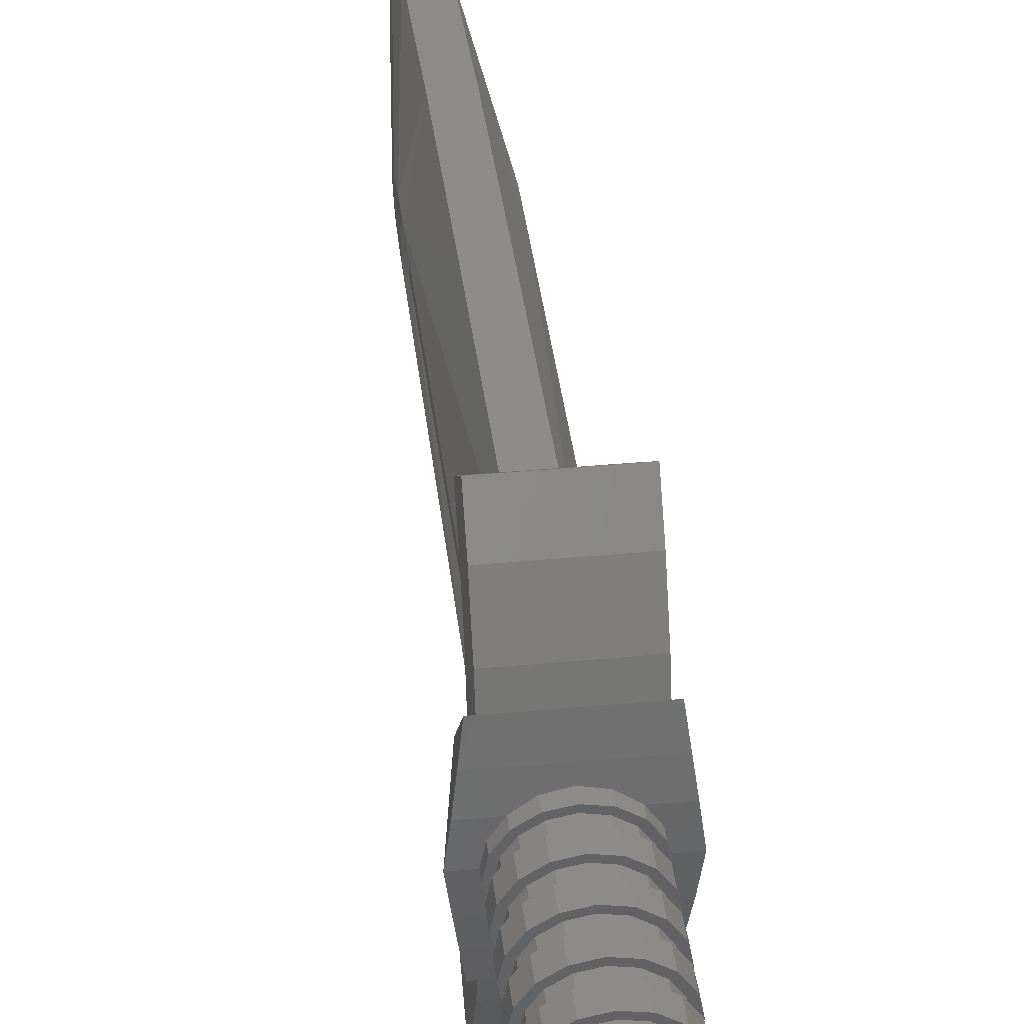
<metadata>
{"format":"stl","ext":"stl","renderer":"f3d","projection":"perspective","resolution":1024,"background":"white","views":[{"elev":39.7,"azim":173.4,"up":"+Z"}]}
</metadata>
<code>
# stl→obj: 447 verts, 732 faces
v -0.2054 -0.292 0.112
v 0.2054 -0.292 0.112
v 0.22 -0.2873 0
v -0.22 -0.2873 0
v -0.1932 -0.3072 0.2062
v 0.1932 -0.3072 0.2062
v -0.16 -0.523 0.649
v 0.16 -0.523 0.649
v 0.16 -0.434 0.536
v -0.16 -0.434 0.536
v -0.16 -0.3542 0.3847
v 0.16 -0.3542 0.3847
v 0.16 -0.3296 0.3063
v -0.16 -0.3296 0.3063
v -0.16 -0.4618 0.1652
v 0.16 -0.4618 0.1652
v 0.16 -0.5049 0.3223
v -0.16 -0.5049 0.3223
v -0.16 -0.5776 0.4574
v 0.16 -0.5776 0.4574
v 0.16 -0.6503 0.5457
v -0.16 -0.6503 0.5457
v -0.168 -0.612 0
v 0.168 -0.612 0
v 0.052 -3.044 0.068
v 0.052 -2.984 0.108
v -0.052 -2.984 0.108
v -0.052 -3.044 0.068
v 0.052 -3.064 0
v -0.052 -3.064 0
v 0.052 -2.74 0.176
v 0.052 -2.232 0.236
v -0.052 -2.232 0.236
v -0.052 -2.74 0.176
v 0.052 -1.604 0.272
v 0.052 -0.5049 0.3223
v -0.052 -0.5049 0.3223
v -0.052 -1.604 0.272
v 0.18 -0.328 0.308
v 0.12 -2.26 0
v 0.12 -2.092 0
v 0.12 -2.132 0.064
v 0.12 -2.216 0.044
v 0.12 -2.02 0.068
v 0.12 -0.5188 0.1025
v 0.101 -0.4618 0.1652
v 0.104 -0.5654 0.05928
v 0.112 -2 0.042
v 0.108 -2.036 0
v 0.1 -0.612 0
v 0.12 -2.068 0.044
v -0.18 -0.328 0.308
v -0.12 -2.132 0.064
v -0.12 -2.092 0
v -0.12 -2.26 0
v -0.12 -2.216 0.044
v -0.101 -0.4618 0.1652
v -0.12 -0.5188 0.1025
v -0.12 -2.02 0.068
v -0.108 -2.036 0
v -0.112 -2 0.042
v -0.104 -0.5654 0.05928
v -0.1 -0.612 0
v -0.12 -2.068 0.044
v 0.2054 -0.292 -0.112
v -0.2054 -0.292 -0.112
v 0.1932 -0.3072 -0.2062
v -0.1932 -0.3072 -0.2062
v 0.16 -0.523 -0.649
v -0.16 -0.523 -0.649
v -0.16 -0.434 -0.536
v 0.16 -0.434 -0.536
v 0.16 -0.3542 -0.3847
v -0.16 -0.3542 -0.3847
v -0.16 -0.3296 -0.3063
v 0.16 -0.3296 -0.3063
v 0.16 -0.4618 -0.1652
v -0.16 -0.4618 -0.1652
v -0.16 -0.5049 -0.3223
v 0.16 -0.5049 -0.3223
v 0.16 -0.5776 -0.4574
v -0.16 -0.5776 -0.4574
v -0.16 -0.6503 -0.5457
v 0.16 -0.6503 -0.5457
v -0.052 -3.044 -0.068
v -0.052 -2.984 -0.108
v 0.052 -2.984 -0.108
v 0.052 -3.044 -0.068
v -0.052 -2.74 -0.176
v -0.052 -2.232 -0.236
v 0.052 -2.232 -0.236
v 0.052 -2.74 -0.176
v -0.052 -1.604 -0.272
v -0.052 -0.5049 -0.3223
v 0.052 -0.5049 -0.3223
v 0.052 -1.604 -0.272
v -0.18 -0.328 -0.308
v -0.12 -2.132 -0.064
v -0.12 -2.216 -0.044
v -0.12 -2.02 -0.068
v -0.12 -0.5188 -0.1025
v -0.101 -0.4618 -0.1652
v -0.104 -0.5654 -0.05928
v -0.112 -2 -0.042
v -0.12 -2.068 -0.044
v 0.18 -0.328 -0.308
v 0.12 -2.132 -0.064
v 0.12 -2.216 -0.044
v 0.101 -0.4618 -0.1652
v 0.12 -0.5188 -0.1025
v 0.12 -2.02 -0.068
v 0.112 -2 -0.042
v 0.104 -0.5654 -0.05928
v 0.12 -2.068 -0.044
v -0.16 -0.6502 0.5458
v 0.16 -0.6502 0.5458
v 0.16 -0.6502 -0.5458
v -0.16 -0.6502 -0.5458
v 0 0.26 0
v 0 0.26 0.16
v -0.06123 0.26 0.1478
v -0.1131 0.26 0.1131
v -0.1478 0.26 0.06123
v -0.16 0.26 -0
v -0.1478 0.26 -0.06123
v -0.1131 0.26 -0.1131
v -0.06123 0.26 -0.1478
v 0 0.26 -0.16
v 0.06123 0.26 -0.1478
v 0.1131 0.26 -0.1131
v 0.1478 0.26 -0.06123
v 0.16 0.26 0
v 0.1478 0.26 0.06123
v 0.1131 0.26 0.1131
v 0.06123 0.26 0.1478
v -0 0.26 0.16
v 0 0.324 0.16
v -0.06123 0.324 0.1478
v -0.1131 0.324 0.1131
v -0.1478 0.324 0.06123
v -0.16 0.324 -0
v -0.1478 0.324 -0.06123
v -0.1131 0.324 -0.1131
v -0.06123 0.324 -0.1478
v 0 0.324 -0.16
v 0.06123 0.324 -0.1478
v 0.1131 0.324 -0.1131
v 0.1478 0.324 -0.06123
v 0.16 0.324 0
v 0.1478 0.324 0.06123
v 0.1131 0.324 0.1131
v 0.06123 0.324 0.1478
v -0 0.324 0.16
v 0 0.144 0
v 0 0.144 0.16
v -0.06123 0.144 0.1478
v -0.1131 0.144 0.1131
v -0.1478 0.144 0.06123
v -0.16 0.144 -0
v -0.1478 0.144 -0.06123
v -0.1131 0.144 -0.1131
v -0.06123 0.144 -0.1478
v 0 0.144 -0.16
v 0.06123 0.144 -0.1478
v 0.1131 0.144 -0.1131
v 0.1478 0.144 -0.06123
v 0.16 0.144 0
v 0.1478 0.144 0.06123
v 0.1131 0.144 0.1131
v 0.06123 0.144 0.1478
v -0 0.144 0.16
v 0 0.208 0.16
v -0.06123 0.208 0.1478
v -0.1131 0.208 0.1131
v -0.1478 0.208 0.06123
v -0.16 0.208 -0
v -0.1478 0.208 -0.06123
v -0.1131 0.208 -0.1131
v -0.06123 0.208 -0.1478
v 0 0.208 -0.16
v 0.06123 0.208 -0.1478
v 0.1131 0.208 -0.1131
v 0.1478 0.208 -0.06123
v 0.16 0.208 0
v 0.1478 0.208 0.06123
v 0.1131 0.208 0.1131
v 0.06123 0.208 0.1478
v -0 0.208 0.16
v 0 0.208 0
v 0 0.028 0
v 0 0.028 0.16
v -0.06123 0.028 0.1478
v -0.1131 0.028 0.1131
v -0.1478 0.028 0.06123
v -0.16 0.028 -0
v -0.1478 0.028 -0.06123
v -0.1131 0.028 -0.1131
v -0.06123 0.028 -0.1478
v 0 0.028 -0.16
v 0.06123 0.028 -0.1478
v 0.1131 0.028 -0.1131
v 0.1478 0.028 -0.06123
v 0.16 0.028 0
v 0.1478 0.028 0.06123
v 0.1131 0.028 0.1131
v 0.06123 0.028 0.1478
v -0 0.028 0.16
v 0 0.092 0.16
v -0.06123 0.092 0.1478
v -0.1131 0.092 0.1131
v -0.1478 0.092 0.06123
v -0.16 0.092 -0
v -0.1478 0.092 -0.06123
v -0.1131 0.092 -0.1131
v -0.06123 0.092 -0.1478
v 0 0.092 -0.16
v 0.06123 0.092 -0.1478
v 0.1131 0.092 -0.1131
v 0.1478 0.092 -0.06123
v 0.16 0.092 0
v 0.1478 0.092 0.06123
v 0.1131 0.092 0.1131
v 0.06123 0.092 0.1478
v -0 0.092 0.16
v 0 0.092 0
v 0 -0.088 0
v 0 -0.088 0.16
v -0.06123 -0.088 0.1478
v -0.1131 -0.088 0.1131
v -0.1478 -0.088 0.06123
v -0.16 -0.088 -0
v -0.1478 -0.088 -0.06123
v -0.1131 -0.088 -0.1131
v -0.06123 -0.088 -0.1478
v 0 -0.088 -0.16
v 0.06123 -0.088 -0.1478
v 0.1131 -0.088 -0.1131
v 0.1478 -0.088 -0.06123
v 0.16 -0.088 0
v 0.1478 -0.088 0.06123
v 0.1131 -0.088 0.1131
v 0.06123 -0.088 0.1478
v -0 -0.088 0.16
v 0 -0.024 0.16
v -0.06123 -0.024 0.1478
v -0.1131 -0.024 0.1131
v -0.1478 -0.024 0.06123
v -0.16 -0.024 -0
v -0.1478 -0.024 -0.06123
v -0.1131 -0.024 -0.1131
v -0.06123 -0.024 -0.1478
v 0 -0.024 -0.16
v 0.06123 -0.024 -0.1478
v 0.1131 -0.024 -0.1131
v 0.1478 -0.024 -0.06123
v 0.16 -0.024 0
v 0.1478 -0.024 0.06123
v 0.1131 -0.024 0.1131
v 0.06123 -0.024 0.1478
v -0 -0.024 0.16
v 0 -0.024 0
v 0 -0.204 0
v 0 -0.204 0.16
v -0.06123 -0.204 0.1478
v -0.1131 -0.204 0.1131
v -0.1478 -0.204 0.06123
v -0.16 -0.204 -0
v -0.1478 -0.204 -0.06123
v -0.1131 -0.204 -0.1131
v -0.06123 -0.204 -0.1478
v 0 -0.204 -0.16
v 0.06123 -0.204 -0.1478
v 0.1131 -0.204 -0.1131
v 0.1478 -0.204 -0.06123
v 0.16 -0.204 0
v 0.1478 -0.204 0.06123
v 0.1131 -0.204 0.1131
v 0.06123 -0.204 0.1478
v -0 -0.204 0.16
v 0 -0.14 0.16
v -0.06123 -0.14 0.1478
v -0.1131 -0.14 0.1131
v -0.1478 -0.14 0.06123
v -0.16 -0.14 -0
v -0.1478 -0.14 -0.06123
v -0.1131 -0.14 -0.1131
v -0.06123 -0.14 -0.1478
v 0 -0.14 -0.16
v 0.06123 -0.14 -0.1478
v 0.1131 -0.14 -0.1131
v 0.1478 -0.14 -0.06123
v 0.16 -0.14 0
v 0.1478 -0.14 0.06123
v 0.1131 -0.14 0.1131
v 0.06123 -0.14 0.1478
v -0 -0.14 0.16
v 0 -0.14 0
v 0 -0.32 0.16
v 0 -0.256 0.16
v -0.06123 -0.256 0.1478
v -0.06123 -0.32 0.1478
v -0.1131 -0.256 0.1131
v -0.1131 -0.32 0.1131
v -0.1478 -0.256 0.06123
v -0.1478 -0.32 0.06123
v -0.16 -0.256 -0
v -0.16 -0.32 -0
v -0.1478 -0.256 -0.06123
v -0.1478 -0.32 -0.06123
v -0.1131 -0.256 -0.1131
v -0.1131 -0.32 -0.1131
v -0.06123 -0.256 -0.1478
v -0.06123 -0.32 -0.1478
v 0 -0.256 -0.16
v 0 -0.32 -0.16
v 0.06123 -0.256 -0.1478
v 0.06123 -0.32 -0.1478
v 0.1131 -0.256 -0.1131
v 0.1131 -0.32 -0.1131
v 0.1478 -0.256 -0.06123
v 0.1478 -0.32 -0.06123
v 0.16 -0.256 0
v 0.16 -0.32 0
v 0.1478 -0.256 0.06123
v 0.1478 -0.32 0.06123
v 0.1131 -0.256 0.1131
v 0.1131 -0.32 0.1131
v 0.06123 -0.256 0.1478
v 0.06123 -0.32 0.1478
v -0 -0.256 0.16
v -0 -0.32 0.16
v 0 -0.256 0
v -0 0.26 0.14
v -0 -0.256 0.14
v 0.05358 -0.256 0.1293
v 0.05358 0.26 0.1293
v 0.09899 -0.256 0.09899
v 0.09899 0.26 0.09899
v 0.1293 -0.256 0.05358
v 0.1293 0.26 0.05358
v 0.14 -0.256 0
v 0.14 0.26 0
v 0.1293 -0.256 -0.05358
v 0.1293 0.26 -0.05358
v 0.09899 -0.256 -0.09899
v 0.09899 0.26 -0.09899
v 0.05358 -0.256 -0.1293
v 0.05358 0.26 -0.1293
v 0 -0.256 -0.14
v 0 0.26 -0.14
v -0.05358 -0.256 -0.1293
v -0.05358 0.26 -0.1293
v -0.09899 -0.256 -0.09899
v -0.09899 0.26 -0.09899
v -0.1293 -0.256 -0.05358
v -0.1293 0.26 -0.05358
v -0.14 -0.256 -0
v -0.14 0.26 -0
v -0.1293 -0.256 0.05358
v -0.1293 0.26 0.05358
v -0.09899 -0.256 0.09899
v -0.09899 0.26 0.09899
v -0.05358 -0.256 0.1293
v -0.05358 0.26 0.1293
v 0 -0.256 0.14
v 0 0.26 0.14
v 0 0.324 0
v 0 0.324 0.18
v -0.06888 0.324 0.1663
v -0.1273 0.324 0.1273
v -0.1663 0.324 0.06888
v -0.18 0.324 -0
v -0.1663 0.324 -0.06888
v -0.1273 0.324 -0.1273
v -0.06888 0.324 -0.1663
v 0 0.324 -0.18
v 0.06888 0.324 -0.1663
v 0.1273 0.324 -0.1273
v 0.1663 0.324 -0.06888
v 0.18 0.324 0
v 0.1663 0.324 0.06888
v 0.1273 0.324 0.1273
v 0.06888 0.324 0.1663
v -0 0.324 0.18
v 0 0.42 0.2
v 0.07654 0.42 0.1848
v 0.1414 0.42 0.1414
v 0.1848 0.42 0.07654
v 0.18 0.324 -0
v 0.2 0.42 -0
v 0.1848 0.42 -0.07654
v 0.1414 0.42 -0.1414
v 0.07654 0.42 -0.1848
v -0 0.324 -0.18
v -0 0.42 -0.2
v -0.07654 0.42 -0.1848
v -0.1414 0.42 -0.1414
v -0.1848 0.42 -0.07654
v -0.18 0.324 0
v -0.2 0.42 0
v -0.1848 0.42 0.07654
v -0.1414 0.42 0.1414
v -0.07654 0.42 0.1848
v 0 0.484 0.24
v 0.09184 0.484 0.2217
v 0.1697 0.484 0.1697
v 0.2217 0.484 0.09184
v 0.24 0.484 -0
v 0.2217 0.484 -0.09184
v 0.1697 0.484 -0.1697
v 0.09184 0.484 -0.2217
v -0 0.484 -0.24
v -0.09184 0.484 -0.2217
v -0.1697 0.484 -0.1697
v -0.2217 0.484 -0.09184
v -0.24 0.484 0
v -0.2217 0.484 0.09184
v -0.1697 0.484 0.1697
v -0.09184 0.484 0.2217
v 0.09184 0.6503 0
v -0 0.664 0
v 0 0.6503 0.09184
v 0.1697 0.6113 0
v 0.1054 0.625 0.1054
v 0 0.6113 0.1697
v 0.2217 0.5529 0
v 0.1881 0.5631 0.1054
v 0.1054 0.5631 0.1881
v 0 0.5529 0.2217
v 0.24 0.484 0
v -0.1054 0.5631 0.1881
v -0.1881 0.5631 0.1054
v -0.2217 0.5529 0
v -0.1054 0.625 0.1054
v -0.1697 0.6113 0
v -0.09184 0.6503 0
v 0 0.664 0
v 0 0.484 -0.24
v 0 0.5529 -0.2217
v 0.1054 0.5631 -0.1881
v 0.1881 0.5631 -0.1054
v 0 0.6113 -0.1697
v 0.1054 0.625 -0.1054
v 0 0.6503 -0.09184
v -0.1054 0.625 -0.1054
v -0.1881 0.5631 -0.1054
v -0.1054 0.5631 -0.1881
f 1 2 3
f 3 4 1
f 5 6 2
f 2 1 5
f 7 8 9
f 9 10 7
f 11 12 13
f 13 14 11
f 10 9 12
f 12 11 10
f 15 16 17
f 17 18 15
f 19 20 21
f 21 22 19
f 18 17 20
f 20 19 18
f 6 5 14
f 14 13 6
f 23 24 16
f 16 15 23
f 25 26 27
f 27 28 25
f 29 25 28
f 28 30 29
f 31 32 33
f 33 34 31
f 26 31 34
f 34 27 26
f 35 36 37
f 37 38 35
f 32 35 38
f 38 33 32
f 12 9 20
f 20 17 12
f 20 9 8
f 8 21 20
f 24 3 39
f 40 41 42
f 42 43 40
f 25 29 40
f 25 40 43
f 43 26 25
f 43 31 26
f 44 45 46
f 46 36 44
f 36 35 44
f 2 6 39
f 39 3 2
f 16 13 12
f 12 17 16
f 6 13 39
f 39 13 16
f 16 24 39
f 31 43 42
f 42 32 31
f 32 42 44
f 32 44 35
f 47 48 49
f 49 50 47
f 49 48 51
f 51 41 49
f 51 48 44
f 44 48 45
f 45 48 47
f 41 51 42
f 42 51 44
f 19 10 11
f 11 18 19
f 7 10 19
f 19 22 7
f 52 4 23
f 53 54 55
f 55 56 53
f 55 30 28
f 56 55 28
f 28 27 56
f 27 34 56
f 57 58 59
f 59 37 57
f 59 38 37
f 52 5 1
f 1 4 52
f 11 14 15
f 15 18 11
f 52 14 5
f 15 14 52
f 52 23 15
f 53 56 34
f 34 33 53
f 59 53 33
f 38 59 33
f 60 61 62
f 62 63 60
f 64 61 60
f 60 54 64
f 59 61 64
f 58 61 59
f 62 61 58
f 53 64 54
f 59 64 53
f 65 66 4
f 4 3 65
f 67 68 66
f 66 65 67
f 69 70 71
f 71 72 69
f 73 74 75
f 75 76 73
f 72 71 74
f 74 73 72
f 77 78 79
f 79 80 77
f 81 82 83
f 83 84 81
f 80 79 82
f 82 81 80
f 68 67 76
f 76 75 68
f 24 23 78
f 78 77 24
f 85 86 87
f 87 88 85
f 30 85 88
f 88 29 30
f 89 90 91
f 91 92 89
f 86 89 92
f 92 87 86
f 93 94 95
f 95 96 93
f 90 93 96
f 96 91 90
f 74 71 82
f 82 79 74
f 82 71 70
f 70 83 82
f 23 4 97
f 55 54 98
f 98 99 55
f 85 30 55
f 85 55 99
f 99 86 85
f 99 89 86
f 100 101 102
f 102 94 100
f 94 93 100
f 66 68 97
f 97 4 66
f 78 75 74
f 74 79 78
f 68 75 97
f 97 75 78
f 78 23 97
f 89 99 98
f 98 90 89
f 90 98 100
f 90 100 93
f 103 104 60
f 60 63 103
f 60 104 105
f 105 54 60
f 105 104 100
f 100 104 101
f 101 104 103
f 54 105 98
f 98 105 100
f 81 72 73
f 73 80 81
f 69 72 81
f 81 84 69
f 106 3 24
f 107 41 40
f 40 108 107
f 40 29 88
f 108 40 88
f 88 87 108
f 87 92 108
f 109 110 111
f 111 95 109
f 111 96 95
f 106 67 65
f 65 3 106
f 73 76 77
f 77 80 73
f 106 76 67
f 77 76 106
f 106 24 77
f 107 108 92
f 92 91 107
f 111 107 91
f 96 111 91
f 49 112 113
f 113 50 49
f 114 112 49
f 49 41 114
f 111 112 114
f 110 112 111
f 113 112 110
f 107 114 41
f 111 114 107
f 7 115 116
f 7 116 8
f 69 117 118
f 69 118 70
f 119 120 121
f 119 121 122
f 119 122 123
f 119 123 124
f 119 124 125
f 119 125 126
f 119 126 127
f 119 127 128
f 119 128 129
f 119 129 130
f 119 130 131
f 119 131 132
f 119 132 133
f 119 133 134
f 119 134 135
f 119 135 136
f 120 137 138
f 120 138 121
f 121 138 139
f 121 139 122
f 122 139 140
f 122 140 123
f 123 140 141
f 123 141 124
f 124 141 142
f 124 142 125
f 125 142 143
f 125 143 126
f 126 143 144
f 126 144 127
f 127 144 145
f 127 145 128
f 128 145 146
f 128 146 129
f 129 146 147
f 129 147 130
f 130 147 148
f 130 148 131
f 131 148 149
f 131 149 132
f 132 149 150
f 132 150 133
f 133 150 151
f 133 151 134
f 134 151 152
f 134 152 135
f 135 152 153
f 135 153 136
f 154 155 156
f 154 156 157
f 154 157 158
f 154 158 159
f 154 159 160
f 154 160 161
f 154 161 162
f 154 162 163
f 154 163 164
f 154 164 165
f 154 165 166
f 154 166 167
f 154 167 168
f 154 168 169
f 154 169 170
f 154 170 171
f 155 172 173
f 155 173 156
f 156 173 174
f 156 174 157
f 157 174 175
f 157 175 158
f 158 175 176
f 158 176 159
f 159 176 177
f 159 177 160
f 160 177 178
f 160 178 161
f 161 178 179
f 161 179 162
f 162 179 180
f 162 180 163
f 163 180 181
f 163 181 164
f 164 181 182
f 164 182 165
f 165 182 183
f 165 183 166
f 166 183 184
f 166 184 167
f 167 184 185
f 167 185 168
f 168 185 186
f 168 186 169
f 169 186 187
f 169 187 170
f 170 187 188
f 170 188 171
f 188 187 189
f 187 186 189
f 186 185 189
f 185 184 189
f 184 183 189
f 183 182 189
f 182 181 189
f 181 180 189
f 180 179 189
f 179 178 189
f 178 177 189
f 177 176 189
f 176 175 189
f 175 174 189
f 174 173 189
f 173 172 189
f 190 191 192
f 190 192 193
f 190 193 194
f 190 194 195
f 190 195 196
f 190 196 197
f 190 197 198
f 190 198 199
f 190 199 200
f 190 200 201
f 190 201 202
f 190 202 203
f 190 203 204
f 190 204 205
f 190 205 206
f 190 206 207
f 191 208 209
f 191 209 192
f 192 209 210
f 192 210 193
f 193 210 211
f 193 211 194
f 194 211 212
f 194 212 195
f 195 212 213
f 195 213 196
f 196 213 214
f 196 214 197
f 197 214 215
f 197 215 198
f 198 215 216
f 198 216 199
f 199 216 217
f 199 217 200
f 200 217 218
f 200 218 201
f 201 218 219
f 201 219 202
f 202 219 220
f 202 220 203
f 203 220 221
f 203 221 204
f 204 221 222
f 204 222 205
f 205 222 223
f 205 223 206
f 206 223 224
f 206 224 207
f 224 223 225
f 223 222 225
f 222 221 225
f 221 220 225
f 220 219 225
f 219 218 225
f 218 217 225
f 217 216 225
f 216 215 225
f 215 214 225
f 214 213 225
f 213 212 225
f 212 211 225
f 211 210 225
f 210 209 225
f 209 208 225
f 226 227 228
f 226 228 229
f 226 229 230
f 226 230 231
f 226 231 232
f 226 232 233
f 226 233 234
f 226 234 235
f 226 235 236
f 226 236 237
f 226 237 238
f 226 238 239
f 226 239 240
f 226 240 241
f 226 241 242
f 226 242 243
f 227 244 245
f 227 245 228
f 228 245 246
f 228 246 229
f 229 246 247
f 229 247 230
f 230 247 248
f 230 248 231
f 231 248 249
f 231 249 232
f 232 249 250
f 232 250 233
f 233 250 251
f 233 251 234
f 234 251 252
f 234 252 235
f 235 252 253
f 235 253 236
f 236 253 254
f 236 254 237
f 237 254 255
f 237 255 238
f 238 255 256
f 238 256 239
f 239 256 257
f 239 257 240
f 240 257 258
f 240 258 241
f 241 258 259
f 241 259 242
f 242 259 260
f 242 260 243
f 260 259 261
f 259 258 261
f 258 257 261
f 257 256 261
f 256 255 261
f 255 254 261
f 254 253 261
f 253 252 261
f 252 251 261
f 251 250 261
f 250 249 261
f 249 248 261
f 248 247 261
f 247 246 261
f 246 245 261
f 245 244 261
f 262 263 264
f 262 264 265
f 262 265 266
f 262 266 267
f 262 267 268
f 262 268 269
f 262 269 270
f 262 270 271
f 262 271 272
f 262 272 273
f 262 273 274
f 262 274 275
f 262 275 276
f 262 276 277
f 262 277 278
f 262 278 279
f 263 280 281
f 263 281 264
f 264 281 282
f 264 282 265
f 265 282 283
f 265 283 266
f 266 283 284
f 266 284 267
f 267 284 285
f 267 285 268
f 268 285 286
f 268 286 269
f 269 286 287
f 269 287 270
f 270 287 288
f 270 288 271
f 271 288 289
f 271 289 272
f 272 289 290
f 272 290 273
f 273 290 291
f 273 291 274
f 274 291 292
f 274 292 275
f 275 292 293
f 275 293 276
f 276 293 294
f 276 294 277
f 277 294 295
f 277 295 278
f 278 295 296
f 278 296 279
f 296 295 297
f 295 294 297
f 294 293 297
f 293 292 297
f 292 291 297
f 291 290 297
f 290 289 297
f 289 288 297
f 288 287 297
f 287 286 297
f 286 285 297
f 285 284 297
f 284 283 297
f 283 282 297
f 282 281 297
f 281 280 297
f 298 299 300
f 298 300 301
f 301 300 302
f 301 302 303
f 303 302 304
f 303 304 305
f 305 304 306
f 305 306 307
f 307 306 308
f 307 308 309
f 309 308 310
f 309 310 311
f 311 310 312
f 311 312 313
f 313 312 314
f 313 314 315
f 315 314 316
f 315 316 317
f 317 316 318
f 317 318 319
f 319 318 320
f 319 320 321
f 321 320 322
f 321 322 323
f 323 322 324
f 323 324 325
f 325 324 326
f 325 326 327
f 327 326 328
f 327 328 329
f 329 328 330
f 329 330 331
f 330 328 332
f 328 326 332
f 326 324 332
f 324 322 332
f 322 320 332
f 320 318 332
f 318 316 332
f 316 314 332
f 314 312 332
f 312 310 332
f 310 308 332
f 308 306 332
f 306 304 332
f 304 302 332
f 302 300 332
f 300 299 332
f 333 334 335
f 333 335 336
f 336 335 337
f 336 337 338
f 338 337 339
f 338 339 340
f 340 339 341
f 340 341 342
f 342 341 343
f 342 343 344
f 344 343 345
f 344 345 346
f 346 345 347
f 346 347 348
f 348 347 349
f 348 349 350
f 350 349 351
f 350 351 352
f 352 351 353
f 352 353 354
f 354 353 355
f 354 355 356
f 356 355 357
f 356 357 358
f 358 357 359
f 358 359 360
f 360 359 361
f 360 361 362
f 362 361 363
f 362 363 364
f 364 363 365
f 364 365 366
f 367 368 369
f 367 369 370
f 367 370 371
f 367 371 372
f 367 372 373
f 367 373 374
f 367 374 375
f 367 375 376
f 367 376 377
f 367 377 378
f 367 378 379
f 367 379 380
f 367 380 381
f 367 381 382
f 367 382 383
f 367 383 384
f 385 368 383
f 385 383 386
f 386 383 382
f 386 382 387
f 387 382 381
f 387 381 388
f 388 381 389
f 388 389 390
f 390 389 379
f 390 379 391
f 391 379 378
f 391 378 392
f 392 378 377
f 392 377 393
f 393 377 394
f 393 394 395
f 395 394 375
f 395 375 396
f 396 375 374
f 396 374 397
f 397 374 373
f 397 373 398
f 398 373 399
f 398 399 400
f 400 399 371
f 400 371 401
f 401 371 370
f 401 370 402
f 402 370 369
f 402 369 403
f 403 369 368
f 403 368 385
f 404 385 386
f 404 386 405
f 405 386 387
f 405 387 406
f 406 387 388
f 406 388 407
f 407 388 390
f 407 390 408
f 408 390 391
f 408 391 409
f 409 391 392
f 409 392 410
f 410 392 393
f 410 393 411
f 411 393 395
f 411 395 412
f 412 395 396
f 412 396 413
f 413 396 397
f 413 397 414
f 414 397 398
f 414 398 415
f 415 398 400
f 415 400 416
f 416 400 401
f 416 401 417
f 417 401 402
f 417 402 418
f 418 402 403
f 418 403 419
f 419 403 385
f 419 385 404
f 420 421 422
f 423 420 424
f 424 420 422
f 424 422 425
f 426 423 427
f 427 423 424
f 427 424 428
f 428 424 425
f 428 425 429
f 430 426 407
f 407 426 427
f 407 427 406
f 406 427 428
f 406 428 405
f 405 428 429
f 405 429 404
f 404 429 419
f 429 431 419
f 419 431 418
f 431 432 418
f 418 432 417
f 432 433 417
f 417 433 416
f 429 425 431
f 425 434 431
f 431 434 432
f 434 435 432
f 432 435 433
f 425 422 434
f 422 436 434
f 434 436 435
f 422 437 436
f 438 439 411
f 439 440 411
f 411 440 410
f 440 441 410
f 410 441 409
f 441 426 409
f 409 426 430
f 439 442 440
f 442 443 440
f 440 443 441
f 443 423 441
f 441 423 426
f 442 444 443
f 444 420 443
f 443 420 423
f 444 421 420
f 436 437 444
f 435 436 445
f 445 436 444
f 445 444 442
f 433 435 446
f 446 435 445
f 446 445 447
f 447 445 442
f 447 442 439
f 416 433 415
f 415 433 446
f 415 446 414
f 414 446 447
f 414 447 413
f 413 447 439
f 413 439 438

</code>
